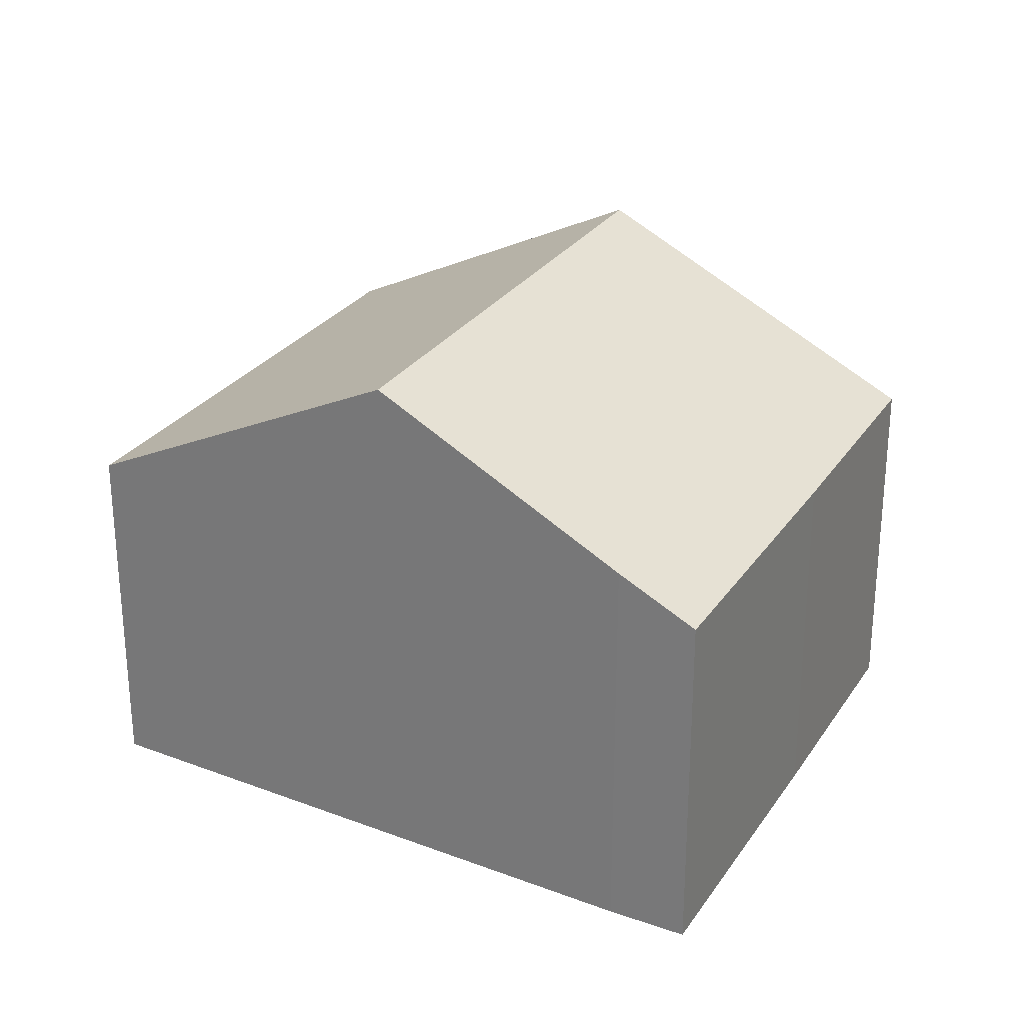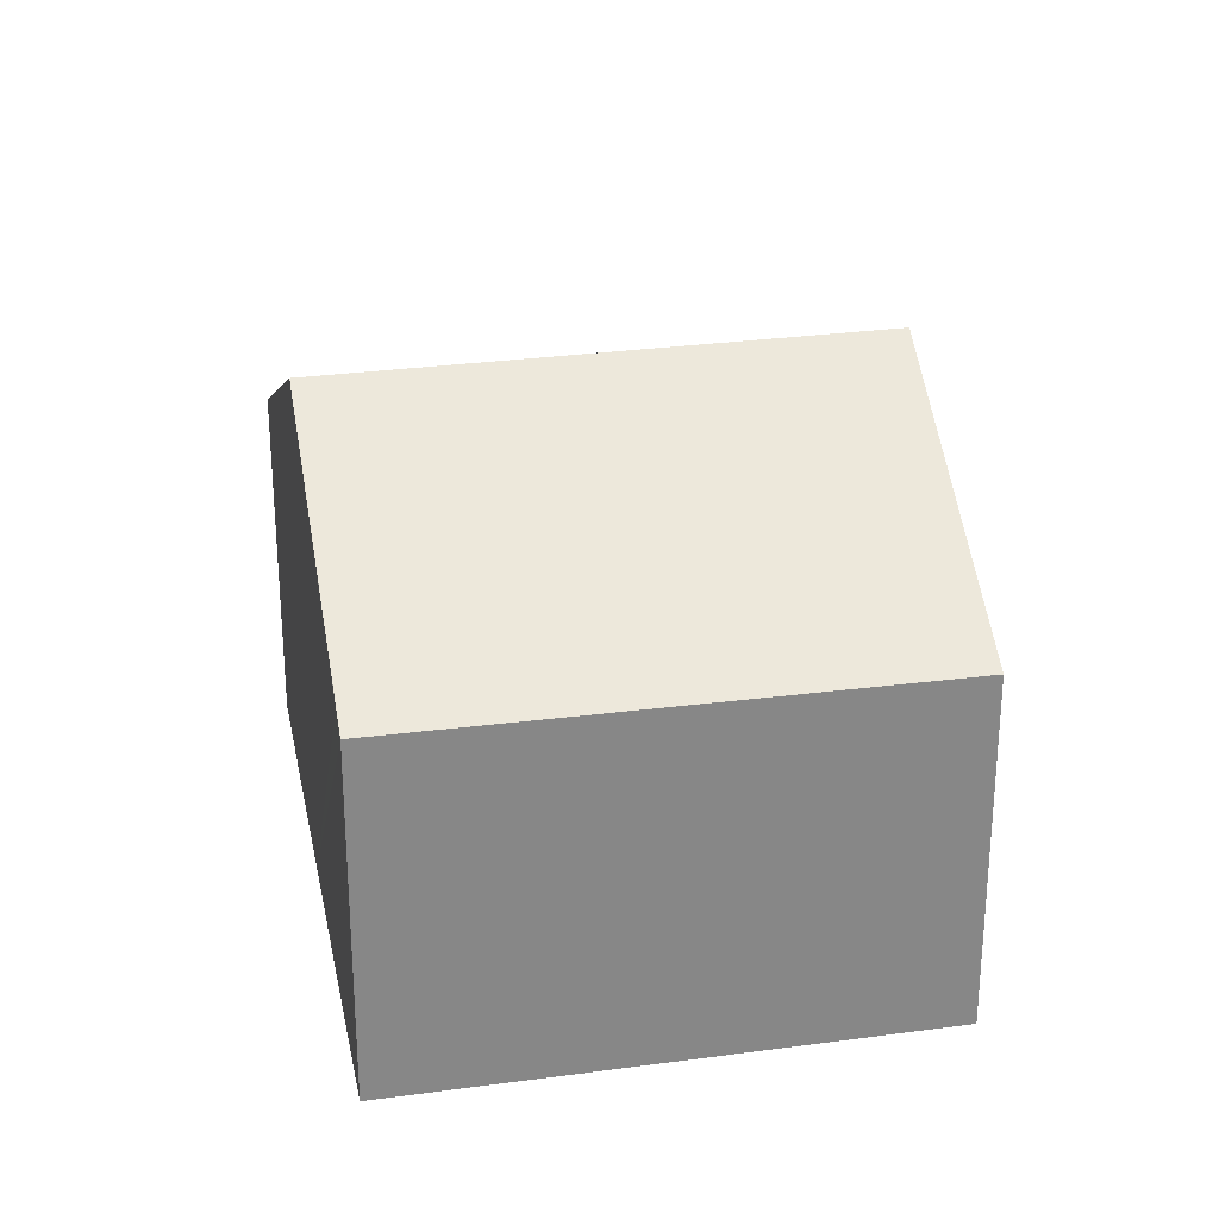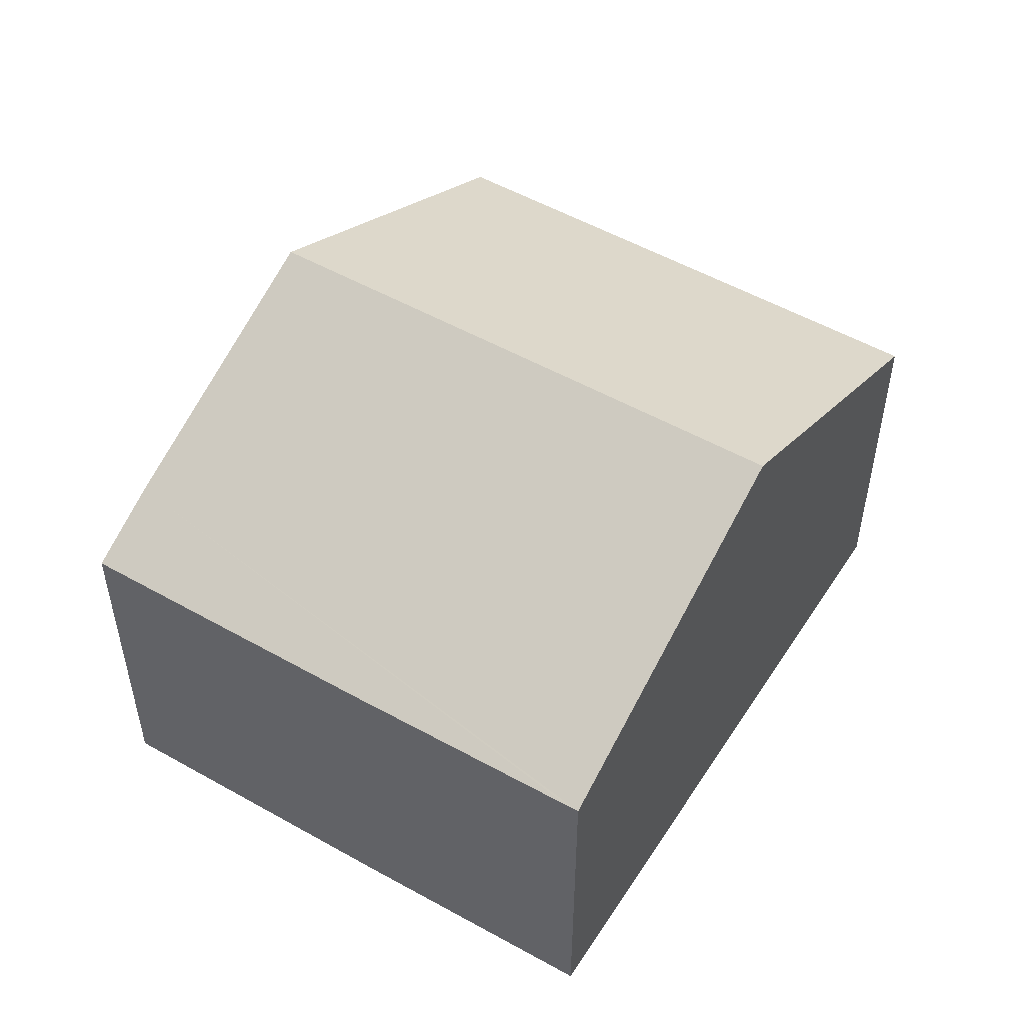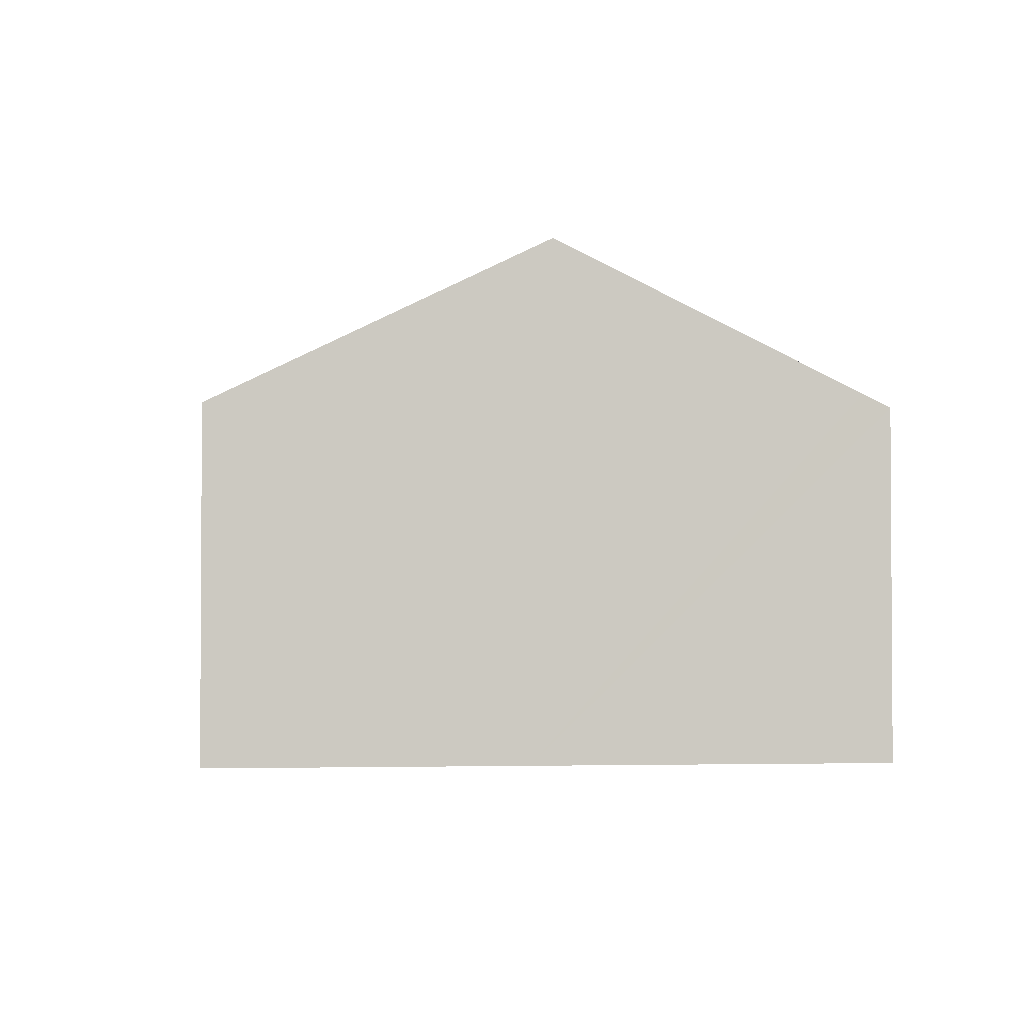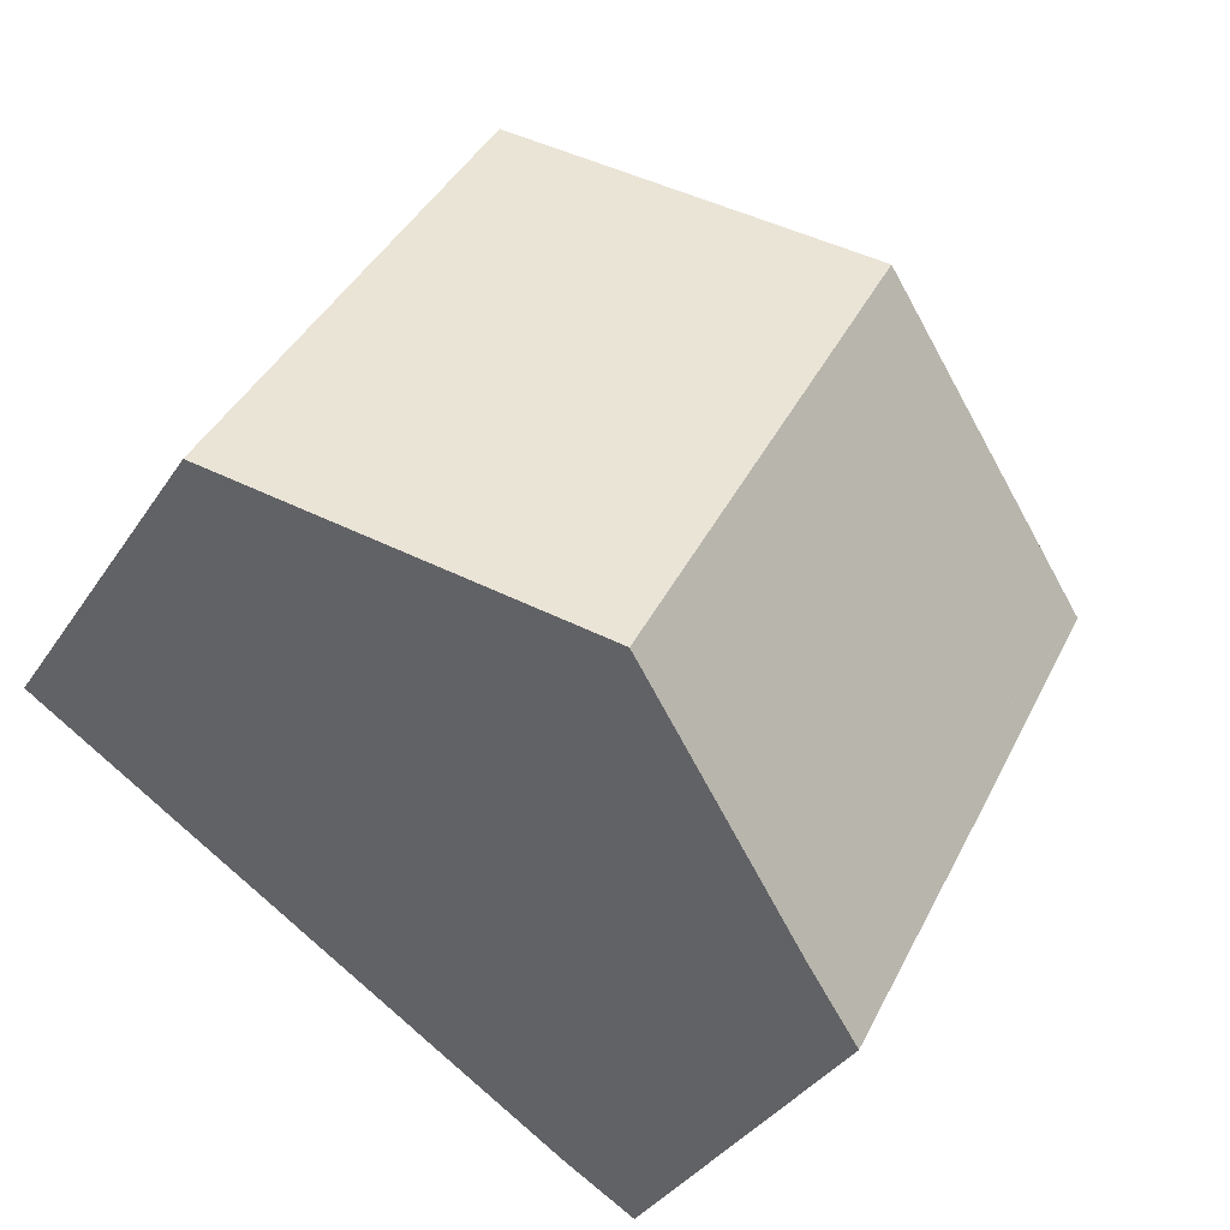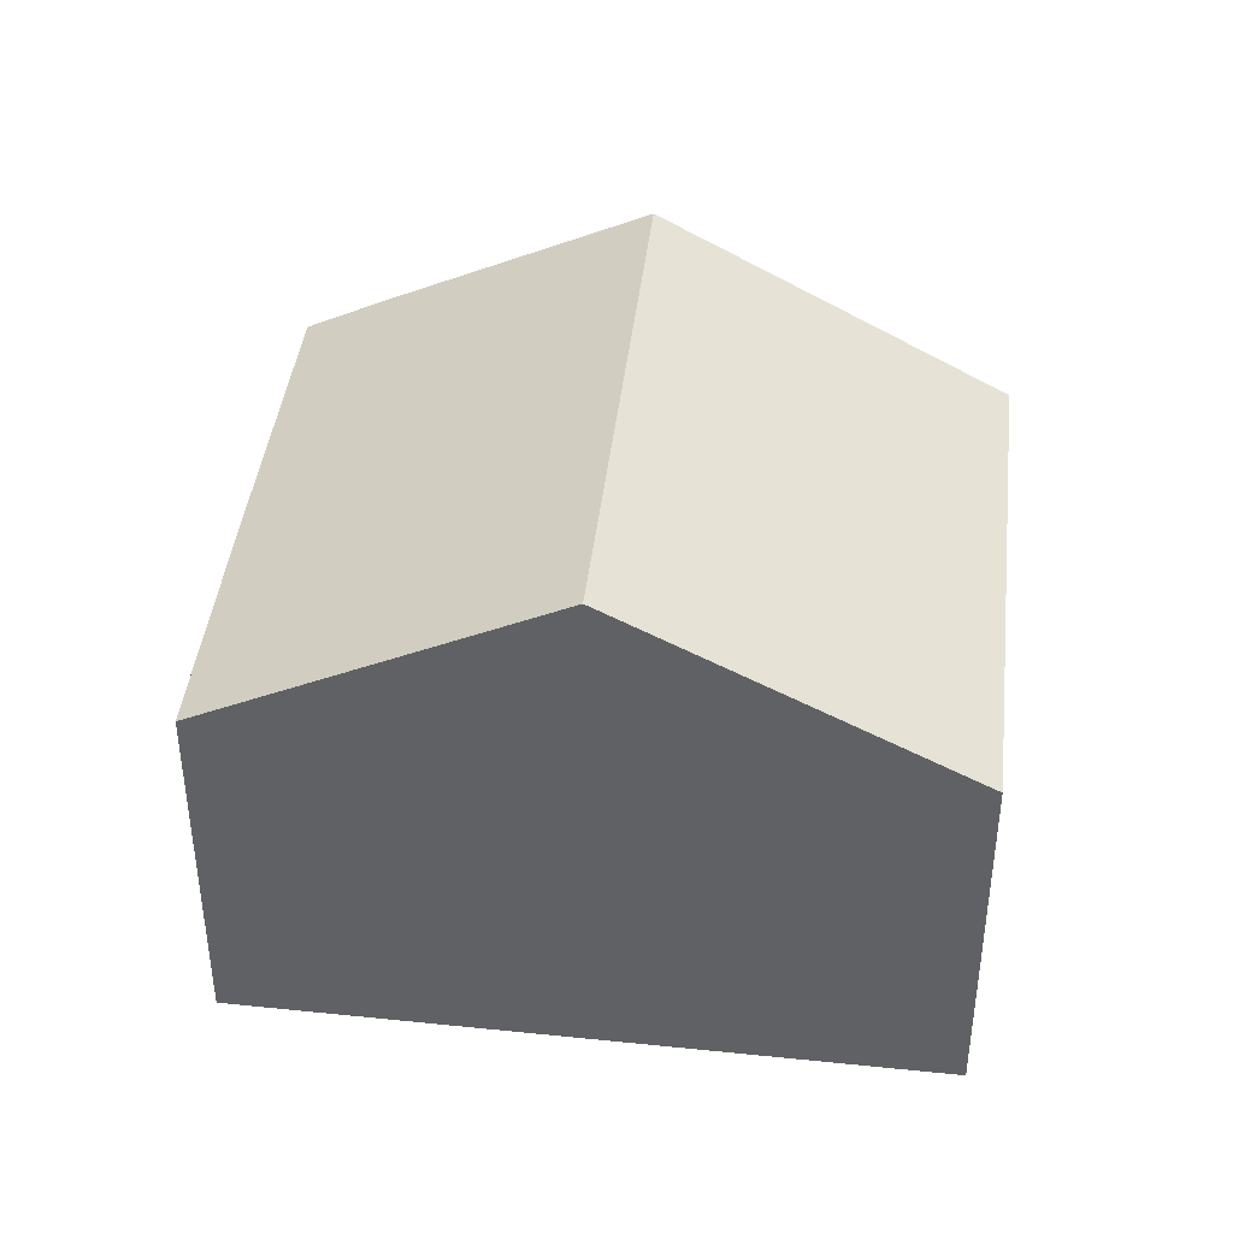
<metadata>
{"format":"obj","ext":"obj","renderer":"f3d","projection":"perspective","resolution":1024,"background":"white","views":[{"elev":27.6,"azim":179.1,"up":"+Y"},{"elev":27.8,"azim":50.2,"up":"+Y"},{"elev":52.5,"azim":-86.6,"up":"+Y"},{"elev":-2.3,"azim":-35.0,"up":"+Y"},{"elev":-36.1,"azim":150.9,"up":"+Z"},{"elev":41.1,"azim":-21.5,"up":"+Y"}]}
</metadata>
<code>
v  4.609 7.96 2.52
v  8.804 7.844 -4.943
v  8.599 7.96 -5.067
v  13.14 5.394 -2.332
v  9.187 5.431 5.022
v  8.804 5.642 4.813
v  1.806 5.402 -3.483
v  5.132 6.001 -7.154
v  4.062 5.408 -7.748
v  0.085 5.413 -0.164
v  0 5.413 3.315e-16
v  4.295 7.787 2.348
v  0 0 0
v  4.295 -1.438e-16 2.348
v  9.187 -3.075e-16 5.022
v  4.609 -1.543e-16 2.52
v  8.804 -2.947e-16 4.813
v  13.14 1.428e-16 -2.332
v  8.804 3.027e-16 -4.943
v  8.599 3.103e-16 -5.067
v  5.132 4.381e-16 -7.154
v  4.062 4.744e-16 -7.748
v  0.085 1.004e-17 -0.164
v  1.806 2.133e-16 -3.483
g defaultobject
f 1 2 3
f 2 1 4
f 4 1 5
f 5 1 6
f 7 8 9
f 8 7 10
f 8 10 11
f 8 11 12
f 8 12 3
f 3 12 1
f 13 12 11
f 12 13 1
f 1 13 6
f 6 13 14
f 6 14 5
f 5 14 15
f 15 14 16
f 15 16 17
f 15 4 5
f 4 15 18
f 18 2 4
f 2 18 3
f 3 18 8
f 8 18 19
f 8 19 20
f 8 20 21
f 21 9 8
f 9 21 22
f 10 13 11
f 13 10 7
f 13 7 23
f 23 7 24
f 24 7 9
f 24 9 22
f 17 18 15
f 18 17 19
f 19 17 16
f 19 16 14
f 19 14 20
f 20 14 21
f 21 14 13
f 21 13 22
f 22 13 23
f 22 23 24

</code>
